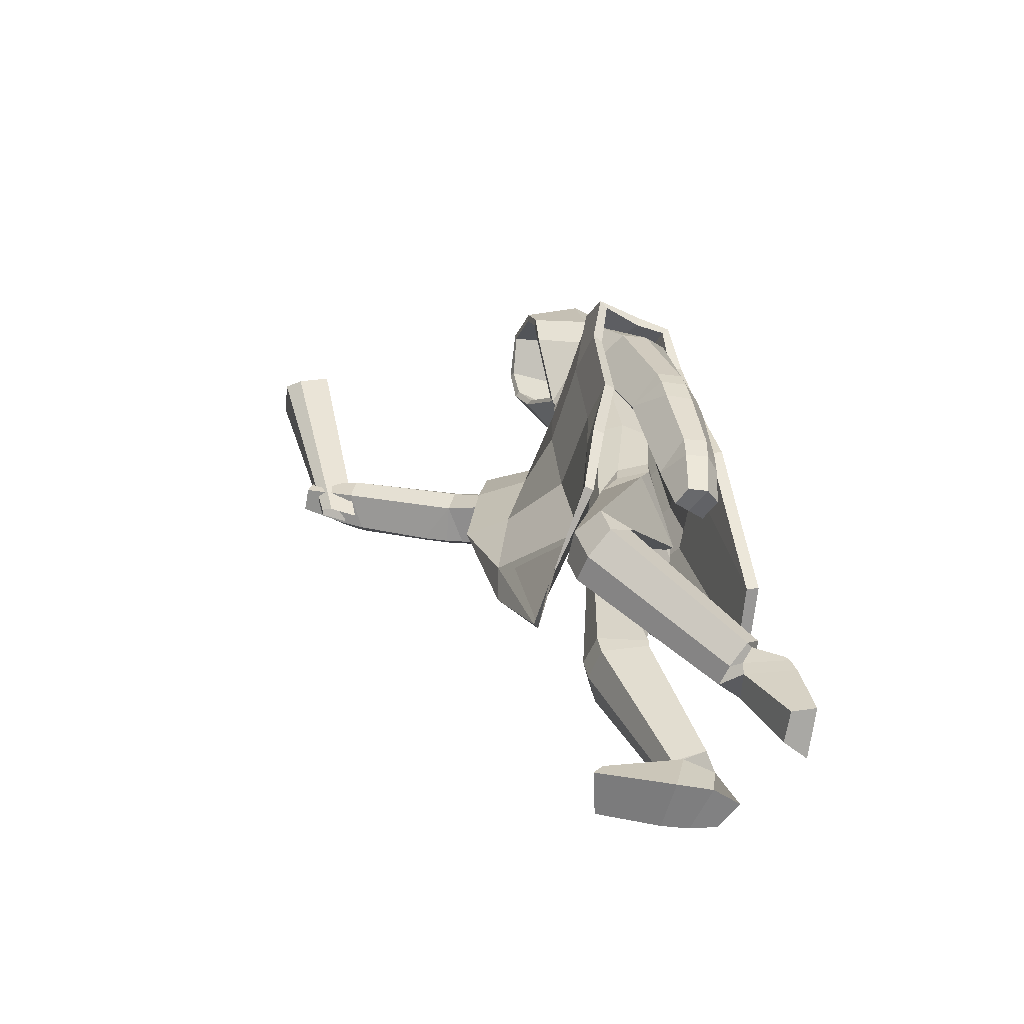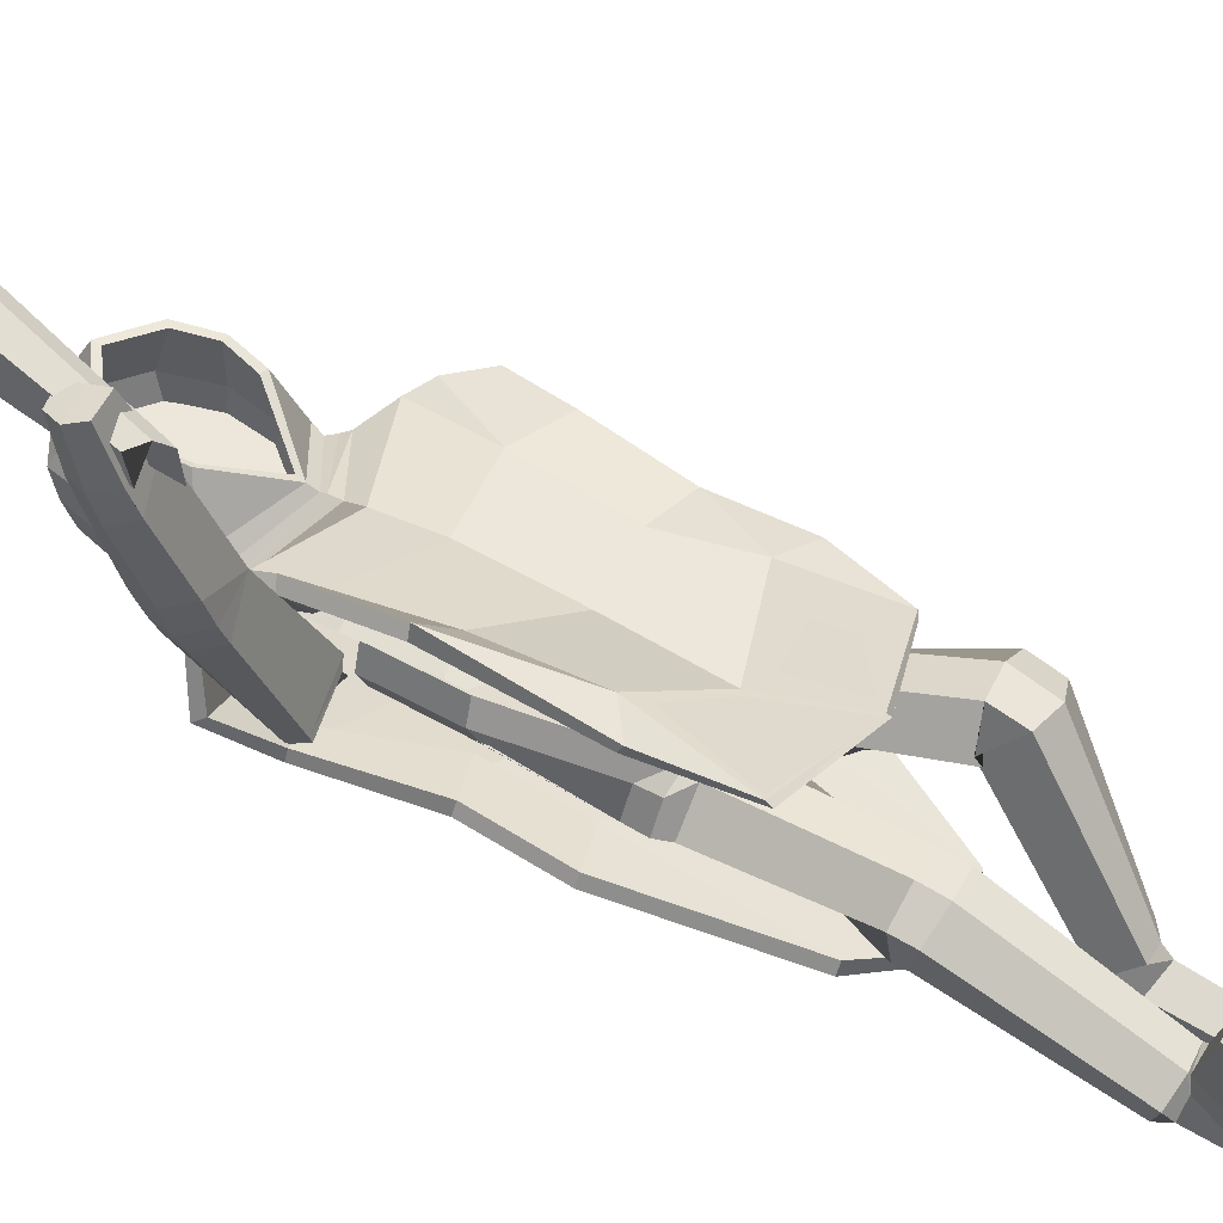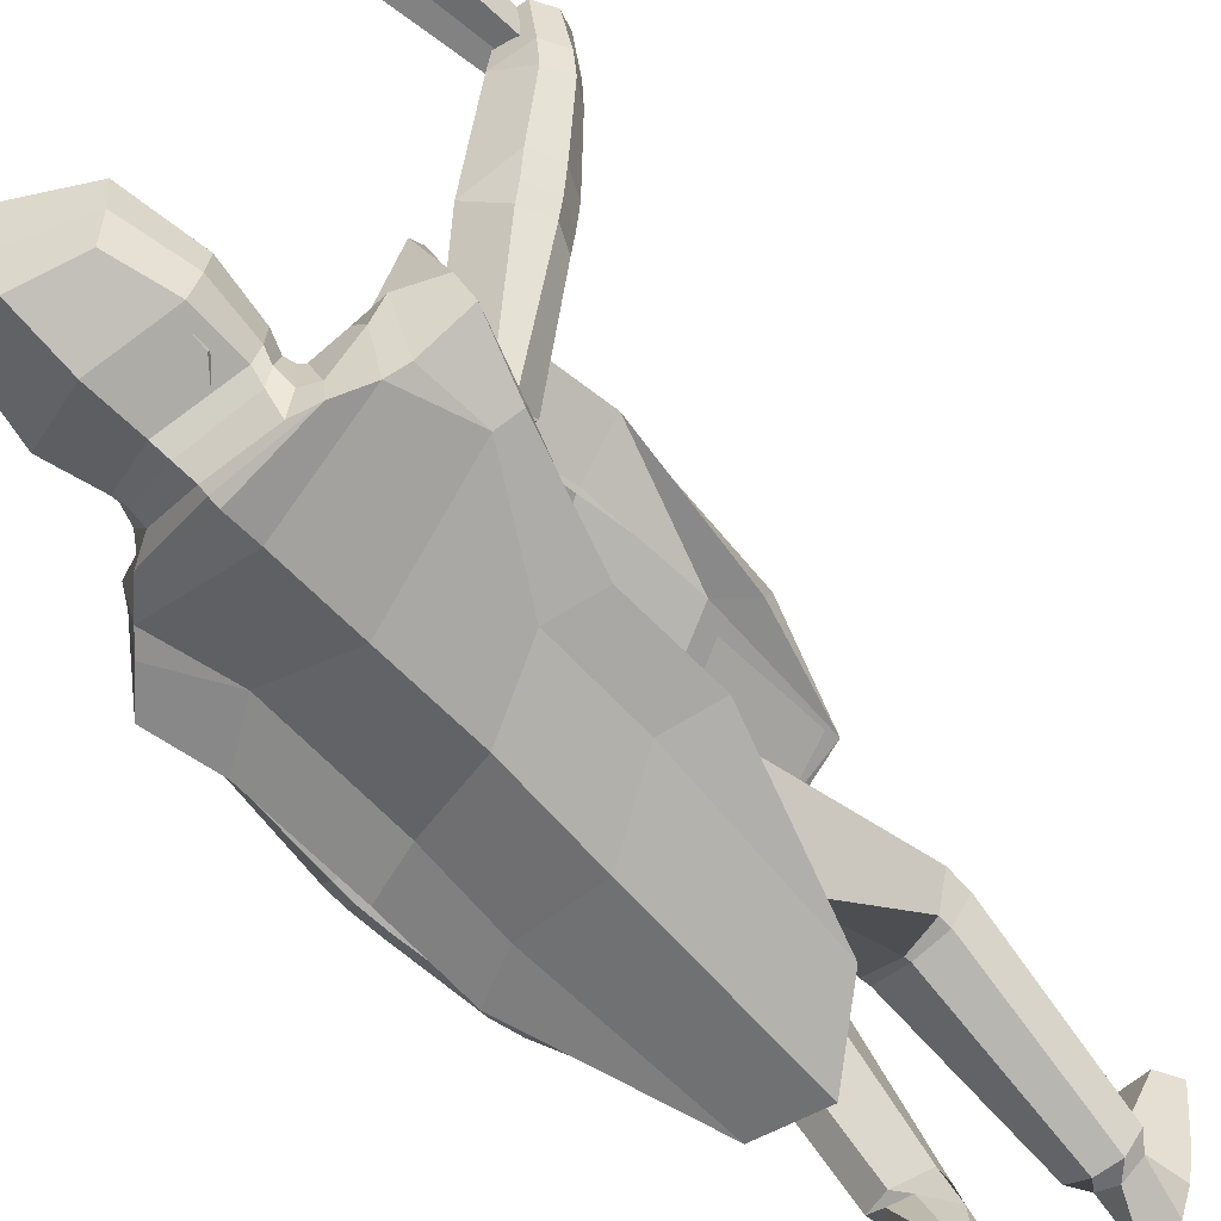
<metadata>
{"format":"obj","ext":"obj","renderer":"f3d","projection":"perspective","resolution":1024,"background":"white","views":[{"elev":-61.8,"azim":70.5,"up":"+Y"},{"elev":45.1,"azim":-59.7,"up":"+Z"},{"elev":-60.1,"azim":-134.1,"up":"+Z"}]}
</metadata>
<code>
o Cube_Cube.002
v -1.399 1.65 1.963
v -1.283 2.993 2.441
v -1.383 1.626 1.784
v -1.287 3.025 2.083
v -1.254 1.516 1.926
v -0.9881 2.977 2.398
v -1.243 1.501 1.74
v -0.9154 3.03 2.199
v -1.275 1.795 1.832
v -1.054 3.187 2.197
v -1.315 1.573 1.984
v -1.088 3.014 2.489
f 1 2 4 3
f 9 10 8 7
f 7 8 6 5
f 11 12 2 1
f 9 7 5 11
f 10 4 2 12
f 8 10 12 6
f 3 9 11 1
f 5 6 12 11
f 3 4 10 9
o Dude.BOD_Cube
v 0.000694 -0.08884 0.04463
v -0.8979 1.306 0.2543
v 0.05114 -0.008997 -0.2299
v 0.09758 -0.08616 -0.2298
v 0.04951 -0.05037 -0.1991
v -0.04642 -0.1798 0.2779
v -0.04804 -0.1016 0.2763
v -0.04512 -0.1331 0.2665
v -0.4941 0.8286 0.348
v -0.4391 0.8268 0.02059
v -0.3648 -2.205 -0.1974
v -0.4411 -2.203 -0.4039
v -0.3347 -2.172 -0.507
v -0.1673 -2.196 -0.2322
v -0.6899 1.569 -0.04243
v -0.7631 1.629 0.1266
v -0.875 1.323 0.1667
v -0.8434 1.521 0.1463
v -1.168 1.657 1.81
v -1.198 1.943 1.751
v -1.473 1.742 1.693
v -1.417 1.877 1.675
v -1.279 1.744 2.127
v -1.302 1.971 2.08
v -1.44 1.731 2.102
v -1.433 1.952 2.051
v -0.9431 1.5 1.082
v -0.9874 1.87 1.005
v -0.4903 -2.454 -0.1972
v -0.3851 -2.454 -0.5143
v -0.1881 -2.455 -0.5735
v -0.1708 -2.47 -0.1711
v -0.2788 -2.338 0.2418
v -0.4754 -2.319 0.197
v -0.2471 -2.478 0.3165
v -0.533 -2.459 0.2012
v -1.156 1.45 0.8982
v -1.188 1.754 0.8332
v -1.198 1.467 1.01
v -1.247 1.49 1.177
v -0.534 0.8352 0.1951
v -1.281 1.805 1.112
v -1.231 1.774 0.9458
v -0.3871 -2.222 -0.2812
v -0.216 -2.162 -0.457
v -0.7265 1.599 0.042
v -0.8851 1.447 0.0975
v -1.125 1.809 1.787
v -1.394 1.625 1.727
v -1.291 1.857 2.103
v -1.483 1.836 2.07
v -0.9069 1.693 1.05
v -0.45 -2.456 -0.3614
v -0.1414 -2.461 -0.3898
v -1.241 1.591 0.8527
v -1.334 1.637 1.137
v -1.285 1.61 0.9689
v -0.579 1.362 0.3776
v -0.577 1.348 0.2594
v -0.6156 1.348 0.3147
v -0.6273 1.605 0.3207
v -0.634 1.698 0.2303
v -0.5936 1.497 0.302
v -0.202 -1.195 0.2292
v -0.1998 -1.054 0.2521
v -0.5863 -1.174 0.1237
v -0.5903 -1.034 0.148
v -0.5201 -1.112 -0.1058
v -0.5251 -1.038 -0.1027
v -0.1087 -1.051 -0.06518
v -0.1122 -1.11 -0.06347
v -0.4061 -1.05 0.2713
v -0.4049 -1.211 0.2429
v -0.3387 -1.039 -0.173
v -0.3383 -1.08 -0.1677
v -0.3164 0.009068 0.2348
v -0.4846 0.1706 -0.0222
v 0.005748 -0.07875 -0.2439
v -0.05136 -0.1712 0.2665
v -0.4259 0.146 0.1548
v -0.1645 -0.1214 0.2557
v -0.2998 -0.01579 0.2358
v -0.4871 0.03397 -0.03889
v -0.4968 -0.08279 0.01186
v -0.4247 0.008784 0.1481
v -0.3501 -0.1059 0.2344
v -0.2122 -2.183 -0.1786
v -0.1183 -2.114 -0.3666
v -0.3538 -2.19 -0.2052
v -0.4215 -2.1 -0.4884
v -0.4888 -2.156 -0.3186
v -0.2742 -2.082 -0.4917
v -1.379 1.604 1.648
v -1.41 1.646 1.805
v -1.427 1.897 1.754
v -1.405 1.858 1.596
v -1.484 1.763 1.772
v -1.462 1.721 1.614
v -0.422 1.367 0.0488
v 0.8656 1.316 -0.01029
v 0.004134 -0.07876 -0.2442
v -0.05135 -0.1712 0.2665
v 0.4127 0.6576 0.4223
v 0.4818 0.7251 0.05798
v 0.3166 -1.865 -0.4536
v 0.4066 -1.68 -0.4898
v 0.3129 -1.585 -0.5691
v 0.1259 -1.824 -0.514
v 0.7772 1.728 0.2166
v 0.8028 1.617 0.4854
v 0.8725 1.436 0.04133
v 0.8869 1.381 0.3631
v 0.6053 -0.2219 -0.1629
v 0.6859 -0.2752 0.1143
v 0.9393 -0.2429 -0.118
v 0.9075 -0.2542 0.02579
v 0.6003 -0.5673 -0.1934
v 0.6642 -0.6095 0.02622
v 0.7556 -0.5918 -0.2346
v 0.7941 -0.6184 -0.01324
v 0.6525 0.5479 -0.06436
v 0.757 0.4791 0.2946
v 0.459 -1.881 -0.7369
v 0.3692 -1.604 -0.7369
v 0.1786 -1.546 -0.7938
v 0.1395 -1.885 -0.7761
v 0.2111 -2.312 -0.6972
v 0.4088 -2.285 -0.6629
v 0.1829 -2.363 -0.8495
v 0.4745 -2.274 -0.7998
v 0.9097 0.6628 -0.1026
v 0.9915 0.6102 0.1938
v 0.9122 0.5428 -0.128
v 0.8972 0.3706 -0.1632
v 0.5084 0.692 0.2589
v 0.9822 0.3122 0.1434
v 0.9955 0.4869 0.1709
v 0.3423 -1.783 -0.4456
v 0.193 -1.615 -0.5687
v 0.7902 1.673 0.351
v 0.9149 1.407 0.1916
v 0.5903 -0.2385 -0.006317
v 0.8422 -0.2087 -0.22
v 0.6323 -0.5884 -0.0836
v 0.8192 -0.6114 -0.138
v 0.6492 0.5241 0.1333
v 0.4275 -1.732 -0.7231
v 0.1219 -1.702 -0.7786
v 1.018 0.6324 0.02515
v 1.006 0.3291 -0.03164
v 1.021 0.5045 -2.9e-05
v 0.5312 1.296 0.07749
v 0.5659 1.398 0.08369
v 0.5833 1.362 0.07345
v 0.6243 1.201 0.4818
v 0.6653 1.311 0.486
v 0.5872 1.256 0.2695
v 0.2389 -1.199 0.5598
v 0.2385 -0.9955 0.6192
v 0.6297 -1.173 0.483
v 0.635 -0.9747 0.5415
v 0.5885 -1.02 0.3263
v 0.5938 -1.015 0.316
v 0.1776 -1.041 0.3322
v 0.1819 -1 0.3638
v 0.4412 -0.9809 0.6449
v 0.4371 -1.24 0.5614
v 0.4149 -1.039 0.2408
v 0.4165 -0.9485 0.2926
v 0.2619 0.01079 0.372
v 0.5167 0.1737 0.1053
v 0.09611 -0.08589 -0.23
v -0.04642 -0.1798 0.2779
v 0.4093 0.1594 0.2842
v 0.1372 -0.09151 0.3817
v 0.2483 -0.01086 0.3723
v 0.524 0.03898 0.1096
v 0.5232 -0.06417 0.1687
v 0.4117 0.02676 0.2968
v 0.3367 -0.05649 0.3718
v 0.1648 -1.807 -0.3608
v 0.0933 -1.635 -0.4828
v 0.3068 -1.805 -0.3736
v 0.4043 -1.574 -0.5432
v 0.4525 -1.725 -0.4368
v 0.2606 -1.545 -0.5472
v 0.8554 -0.1273 -0.2143
v 0.8289 -0.2901 -0.2256
v 0.8913 -0.3344 0.01891
v 0.9237 -0.174 0.03268
v 0.9222 -0.3231 -0.1234
v 0.9564 -0.1626 -0.1125
v -0.4743 1.358 0.3612
v 0.5079 1.308 0.3369
v 0.4821 1.342 0.1439
v 0.4118 1.273 0.5016
v -0.5138 1.363 0.2077
v 0.04362 0.9533 -0.0691
v -0.04643 0.8685 0.4089
v -0.2788 0.9794 0.3023
v -0.433 1.128 0.06432
v 0.2028 0.958 0.2933
v 0.436 1.107 0.04372
f 15 16 17
f 18 19 20
f 97 92 89 95
f 70 39 49 29 72
f 30 50 40 73 74
f 101 56 23 99
f 53 92 88 21
f 13 86 81 90 17
f 100 26 57 104
f 91 82 86 13 20
f 104 57 25 102
f 25 43 42 24
f 103 24 56 101
f 22 89 92 53
f 73 40 64 75
f 59 30 28 58
f 64 60 31 39
f 54 108 32 40
f 59 67 50 30
f 75 64 39 70
f 62 63 37 35
f 52 105 110 68
f 60 62 35 31
f 109 63 38 107
f 55 50 67 69
f 40 50 55
f 72 29 27 71
f 66 44 41 65
f 56 65 41 23
f 57 66 43 25
f 44 47 48 41
f 46 48 47 45
f 41 48 46 23
f 23 46 45 26
f 26 45 47 44
f 28 30 74
f 107 38 36 32
f 105 61 33 110
f 49 39 51
f 31 35 37 106
f 51 39 52
f 54 40 55
f 68 69 51 52
f 69 67 49 51
f 54 55 69 68
f 106 37 63 109
f 26 44 66 57
f 24 42 65 56
f 43 66 65 42
f 32 36 62 60
f 36 38 63 62
f 29 49 67 59
f 68 110 108 54
f 40 32 60 64
f 29 59 58 27
f 102 25 24 103
f 96 79 84 98
f 85 84 79 78
f 83 82 77 76
f 78 79 81 80
f 87 86 82 83
f 80 81 86 87
f 76 77 84 85
f 99 23 26 100
f 15 17 90
f 91 20 19
f 95 89 15 90
f 94 88 92 97
f 90 81 79 96
f 98 84 77 93
f 91 19 88 94
f 93 91 94
f 95 90 96
f 98 97 95 96
f 93 94 97 98
f 93 77 82 91
f 76 99 100 83
f 80 102 103 78
f 78 103 101 85
f 87 104 102 80
f 83 100 104 87
f 85 101 99 76
f 105 31 106 61
f 107 32 108 34
f 33 109 107 34
f 61 106 109 33
f 39 31 105 52
f 110 33 34 108
f 70 72 14
f 15 17 113
f 114 20 19
f 191 189 183 186
f 164 166 123 143 133
f 124 168 167 134 144
f 195 193 117 150
f 147 115 182 186
f 13 17 184 175 180
f 194 198 151 120
f 185 20 13 180 176
f 198 196 119 151
f 119 118 136 137
f 197 195 150 118
f 116 147 186 183
f 167 169 158 134
f 153 152 122 124
f 158 133 125 154
f 148 134 126 202
f 153 124 144 161
f 169 164 133 158
f 156 129 131 157
f 146 162 204 199
f 154 125 129 156
f 203 201 132 157
f 149 163 161 144
f 134 149 144
f 166 165 121 123
f 160 159 135 138
f 150 117 135 159
f 151 119 137 160
f 138 135 142 141
f 140 139 141 142
f 135 117 140 142
f 117 120 139 140
f 120 138 141 139
f 122 168 124
f 22 53 209 111
f 201 126 130 132
f 199 204 127 155
f 143 145 133
f 125 200 131 129
f 145 146 133
f 148 149 134
f 162 146 145 163
f 163 145 143 161
f 148 162 163 149
f 200 203 157 131
f 120 151 160 138
f 118 150 159 136
f 137 136 159 160
f 126 154 156 130
f 130 156 157 132
f 123 153 161 143
f 162 148 202 204
f 134 158 154 126
f 123 121 152 153
f 196 197 118 119
f 190 192 178 173
f 147 116 207 206
f 179 172 173 178
f 177 170 171 176
f 172 174 175 173
f 181 177 176 180
f 174 181 180 175
f 170 179 178 171
f 193 194 120 117
f 15 184 17
f 185 19 20
f 189 184 15 183
f 188 191 186 182
f 184 190 173 175
f 192 187 171 178
f 185 188 182 19
f 187 188 185
f 189 190 184
f 192 190 189 191
f 187 192 191 188
f 187 185 176 171
f 166 112 165
f 170 177 194 193
f 174 172 197 196
f 172 179 195 197
f 181 174 196 198
f 177 181 198 194
f 179 170 193 195
f 199 155 200 125
f 201 128 202 126
f 127 128 201 203
f 155 127 203 200
f 133 146 199 125
f 204 202 128 127
f 115 147 206 208
f 53 21 205 209
f 88 19 211 212
f 19 182 214 211
f 15 89 213 210
f 183 15 210 215
o Dude.HOOD_Cube.001
v -0.9269 1.432 0.04004
v -0.001628 2.314 -0.1045
v -0.003738 1.909 0.569
v 0 2.624 -0.07746
v 0 2.99 0.04257
v -0 3.163 0.5196
v -0.006869 2.212 -0.1288
v -0.7892 0.8906 0.9745
v -0.8281 0.8826 0.9093
v -0 3.077 0.2811
v -0.7627 1.51 0.9003
v -0.8052 1.493 0.8306
v -0.9131 1.418 0.1156
v 0.02718 0.07945 -0.3138
v -0.004601 -0.008775 0.3678
v -0.8326 1.941 0.8141
v -0.5757 0.8485 0.7057
v -0.3924 0.8934 -0.1149
v -0.7604 1.795 0.07654
v -0.6837 1.879 0.5152
v -0.9697 1.833 0.4731
v -0.7088 0.8035 -0.1368
v -0.3718 2.2 0.097
v -0.4135 2.181 0.3598
v -0.4089 2.522 0.079
v -0.4613 2.489 0.4267
v -0.3621 2.123 0.0383
v -0.3276 2.856 0.1231
v -0.3958 2.914 0.5002
v -0.2561 2.277 0.6837
v -0.3191 2.51 0.7584
v -0.2643 2.752 0.8201
v -0.6742 0.7971 -0.06906
v -0.6825 0.2311 -0.1601
v -0.7144 0.2374 -0.2292
v -0.7521 1.866 0.3515
v -0.4177 2.194 0.1952
v -0.457 2.506 0.2497
v -0.3805 2.885 0.3125
v -1.051 1.778 0.1935
v -0.7186 1.468 0.04337
v -1.017 1.718 0.2272
v -0.5352 1.381 0.6069
v -0.5828 1.49 0.5369
v -0.5602 0.1642 0.7308
v -0.3892 0.3206 -0.2071
v -0.8668 1.887 0.7758
v -0.9513 1.772 0.4749
v -0.008404 0.5681 0.528
v 0.008959 0.7046 -0.3007
v -0.01564 1.796 -0.219
v -0.0177 1.993 -0.2079
v -0.001988 1.226 0.5915
v 0 1.289 -0.2489
v -0.005026 1.617 0.5754
v -0.006036 1.725 0.5565
v -0.00477 1.842 0.5504
v -0.005011 1.806 0.559
v 0.003976 -0.7014 0.6096
v -0.01485 2.049 -0.1811
v -0.0109 2.093 -0.1488
v 0.001781 -0.7298 0.6071
v -0.000125 -0.08435 0.4209
v 0.01377 0.1066 -0.4541
v -0.5332 0.8237 0.7423
v -0.4235 0.8858 -0.1743
v -0.7797 1.962 0.403
v -0.6399 1.924 0.5456
v -0.5299 1.986 -0.1088
v -0.5086 1.986 0.07537
v -0.4351 2.015 0.2767
v -0.4048 2.133 0.133
v -0.3824 2.088 0.3087
v -0.3794 2.032 -0.1029
v -0.5592 -0.5306 0.5192
v -0.4078 2.044 0.2751
v -0.4315 2.046 0.0462
v -0.6944 1.967 0.2715
v -0.5814 1.957 0.4457
v -0.6965 1.881 -0.04292
v -0.7998 1.836 0.01392
v -0.5605 -0.4937 0.5477
v -0.7997 1.466 -0.007935
v -0.5256 1.487 0.614
v -0.5704 0.1349 0.8017
v -0.4204 0.3266 -0.2763
v -0.3336 -0.7438 -0.4644
v -0.7427 0.003209 0.7419
v -0.7329 0.04006 0.6757
v -0.3655 -0.7376 -0.5335
v 0.03629 -1.044 -0.6222
v 0.03447 -1.035 -0.6981
v -0.2744 2.506 0.7461
v -0.3428 2.554 0.3976
v -0.2635 2.78 0.1204
v -0.2251 2.718 0.8073
v -0.218 2.29 0.6652
v -0.002356 1.958 0.5871
v -0.3489 2.567 0.07995
v 0.000638 2.935 0.8743
v 0.000203 2.946 0.2003
v -0.005599 2.017 -0.001372
v 0.001088 2.884 0.8654
v -0.3307 2.352 0.0403
v 0.06401 3.071 0.5367
v 0.04508 1.793 0.2755
v -0.2528 2.848 0.4568
v -0.3182 2.255 0.3391
v 0.8427 1.213 -0.09545
v 0.8222 0.5589 0.5148
v 0.8068 0.5694 0.4408
v 0.8953 1.174 0.6013
v 0.8657 1.181 0.5267
v 0.8219 1.216 -0.01639
v 1 1.602 0.5707
v 0.4782 0.6115 0.4642
v 0.4965 0.5708 -0.1349
v 0.7078 1.688 0.07706
v 0.735 1.739 0.5391
v 0.9823 1.562 0.2663
v 0.8525 0.5147 -0.1753
v 0.3727 2.203 0.1421
v 0.4309 2.182 0.4342
v 0.4101 2.522 0.08891
v 0.4728 2.489 0.4603
v 0.3606 2.129 0.1322
v 0.3276 2.856 0.1231
v 0.3963 2.914 0.5018
v 0.2963 2.276 0.7872
v 0.3504 2.509 0.8284
v 0.2779 2.755 0.859
v 0.8275 0.5086 -0.1029
v 0.8328 -0.04854 -0.2048
v 0.8604 -0.04038 -0.2755
v 0.7195 1.718 0.3247
v 0.4293 2.196 0.2599
v 0.4647 2.506 0.2738
v 0.3805 2.885 0.3125
v 0.968 1.571 0.02988
v 0.5775 1.322 -0.005826
v 0.9508 1.509 0.07165
v 0.4914 1.18 0.5557
v 0.4906 1.377 0.5495
v 0.5533 0.09144 0.4923
v 0.5303 0.07823 -0.223
v 0.9791 1.566 0.5158
v 0.946 1.509 0.2668
v 0.5055 0.6323 0.521
v 0.5233 0.6029 -0.195
v 0.8003 1.797 0.367
v 0.7871 1.78 0.5954
v 0.5083 1.971 0.06892
v 0.5421 1.958 0.255
v 0.458 1.994 0.4542
v 0.4291 2.135 0.2572
v 0.3962 2.096 0.4234
v 0.3591 2.043 0.08791
v 0.555 -0.5609 0.5436
v 0.4279 2.041 0.4358
v 0.4604 2.039 0.2352
v 0.7171 1.893 0.3568
v 0.6389 1.867 0.5574
v 0.6655 1.834 0.04552
v 0.7662 1.741 0.02761
v 0.5603 -0.5529 0.6057
v 0.5307 1.396 -0.05704
v 0.5446 1.309 0.604
v 0.5643 0.09073 0.5649
v 0.5523 0.09196 -0.2955
v 0.4234 -0.9935 -0.5277
v 0.7427 -0.04576 0.5918
v 0.7329 -0.05044 0.5162
v 0.4511 -0.9854 -0.5984
v 0.3073 2.507 0.823
v 0.3785 2.56 0.5018
v 0.276 2.793 0.1968
v 0.2406 2.722 0.852
v 0.2577 2.293 0.7781
v 0.362 2.58 0.1739
v 0.3338 2.366 0.1413
v -0.06147 3.077 0.5564
v -0.0531 1.801 0.2871
v 0.2796 2.856 0.5321
v 0.3387 2.267 0.4514
v 0.3735 2.827 0.3767
v -0.3735 2.827 0.3767
v 0.3735 1.698 0.2683
v -0.3735 1.698 0.2683
v -0 3.046 0.3978
v -0 1.698 0.2683
f 263 262 231 236
f 249 248 237 250
f 278 300 297 274
f 228 257 255 216
f 227 224 223 226
f 257 263 236 255
f 262 227 226 231
f 248 228 216 237
f 242 222 276 289
f 261 233 248 249
f 251 235 262 263
f 252 238 242 287
f 259 258 227
f 281 301 250 237
f 290 277 274 297
f 261 249 302
f 252 253 240 238
f 242 238 217 222
f 253 254 243 240
f 312 245 218 313
f 238 240 219 217
f 254 244 221 225
f 309 323 319 314
f 240 243 220 219
f 239 245 246 241
f 241 246 247 244
f 301 279 307 305
f 300 280 223
f 298 281 237 216
f 243 254 225 220
f 241 244 254 253
f 239 241 253 252
f 218 239 288 272
f 232 260 224
f 239 252 287 288
f 283 282 236 231
f 295 298 296
f 265 279 301 281
f 280 300 278 264
f 280 264 268 299
f 269 298 295 266
f 270 271 286 294
f 299 268 270 294
f 292 287 242 289
f 295 284 267 266
f 273 272 288 291
f 284 289 276 275
f 273 291 286
f 285 292 289 284
f 293 282 283 294
f 293 285 284 295
f 294 286 285 293
f 295 296 282 293
f 286 291 292 285
f 291 288 287 292
f 283 299 294
f 265 281 298 269
f 271 273 286
f 284 275 267
f 296 298 216 255
f 280 299 226 223
f 256 234 257 228
f 258 232 224 227
f 234 251 263 257
f 282 296 255 236
f 299 283 231 226
f 224 260 304
f 235 259 227 262
f 260 230 277 290
f 233 256 228 248
f 303 304 290 297
f 304 303 223 224
f 297 300 303
f 300 223 303
f 306 302 305 307
f 260 290 304
f 305 302 249 250
f 229 261 302 306
f 250 301 305
f 308 311 247 246
f 320 322 310 316
f 245 312 308 246
f 311 318 315 247
f 218 245 239
f 244 247 315 221
f 323 321 317 319
f 322 309 314 310
f 311 308 309 322
f 312 313 321 323
f 318 311 322 320
f 308 312 323 309
f 362 335 330 361
f 348 349 336 347
f 278 274 380 383
f 329 324 354 356
f 328 327 325 326
f 356 354 335 362
f 361 330 327 328
f 347 336 324 329
f 341 372 276 222
f 360 348 347 332
f 350 362 361 334
f 351 370 341 337
f 358 328 357
f 364 336 349 384
f 373 380 274 277
f 360 385 348
f 351 337 339 352
f 341 222 217 337
f 352 339 342 353
f 393 313 218 344
f 337 217 219 339
f 353 225 221 343
f 390 394 395 399
f 339 219 220 342
f 338 340 345 344
f 340 343 346 345
f 384 388 307 279
f 383 325 363
f 381 324 336 364
f 342 220 225 353
f 340 352 353 343
f 338 351 352 340
f 218 272 371 338
f 331 326 359
f 338 371 370 351
f 366 330 335 365
f 378 379 381
f 265 364 384 279
f 363 264 278 383
f 363 382 268 264
f 269 266 378 381
f 270 377 369 271
f 382 377 270 268
f 375 372 341 370
f 378 266 267 367
f 273 374 371 272
f 367 275 276 372
f 273 369 374
f 368 367 372 375
f 376 377 366 365
f 376 378 367 368
f 377 376 368 369
f 378 376 365 379
f 369 368 375 374
f 374 375 370 371
f 366 377 382
f 265 269 381 364
f 271 369 273
f 367 267 275
f 379 354 324 381
f 363 325 327 382
f 355 329 356 333
f 357 328 326 331
f 333 356 362 350
f 365 335 354 379
f 382 327 330 366
f 326 387 359
f 334 361 328 358
f 359 373 277 230
f 332 347 329 355
f 381 324 329 355
f 386 380 373 387
f 387 326 325 386
f 380 386 383
f 383 386 325
f 306 307 388 385
f 359 387 373
f 388 349 348 385
f 229 306 385 360
f 349 388 384
f 389 345 346 392
f 396 316 391 398
f 344 345 389 393
f 392 346 315 318
f 218 338 344
f 343 221 315 346
f 399 395 317 397
f 398 391 394 390
f 392 398 390 389
f 393 399 397 313
f 318 396 398 392
f 389 390 399 393
f 404 401 403 405
f 400 404 405 402

</code>
